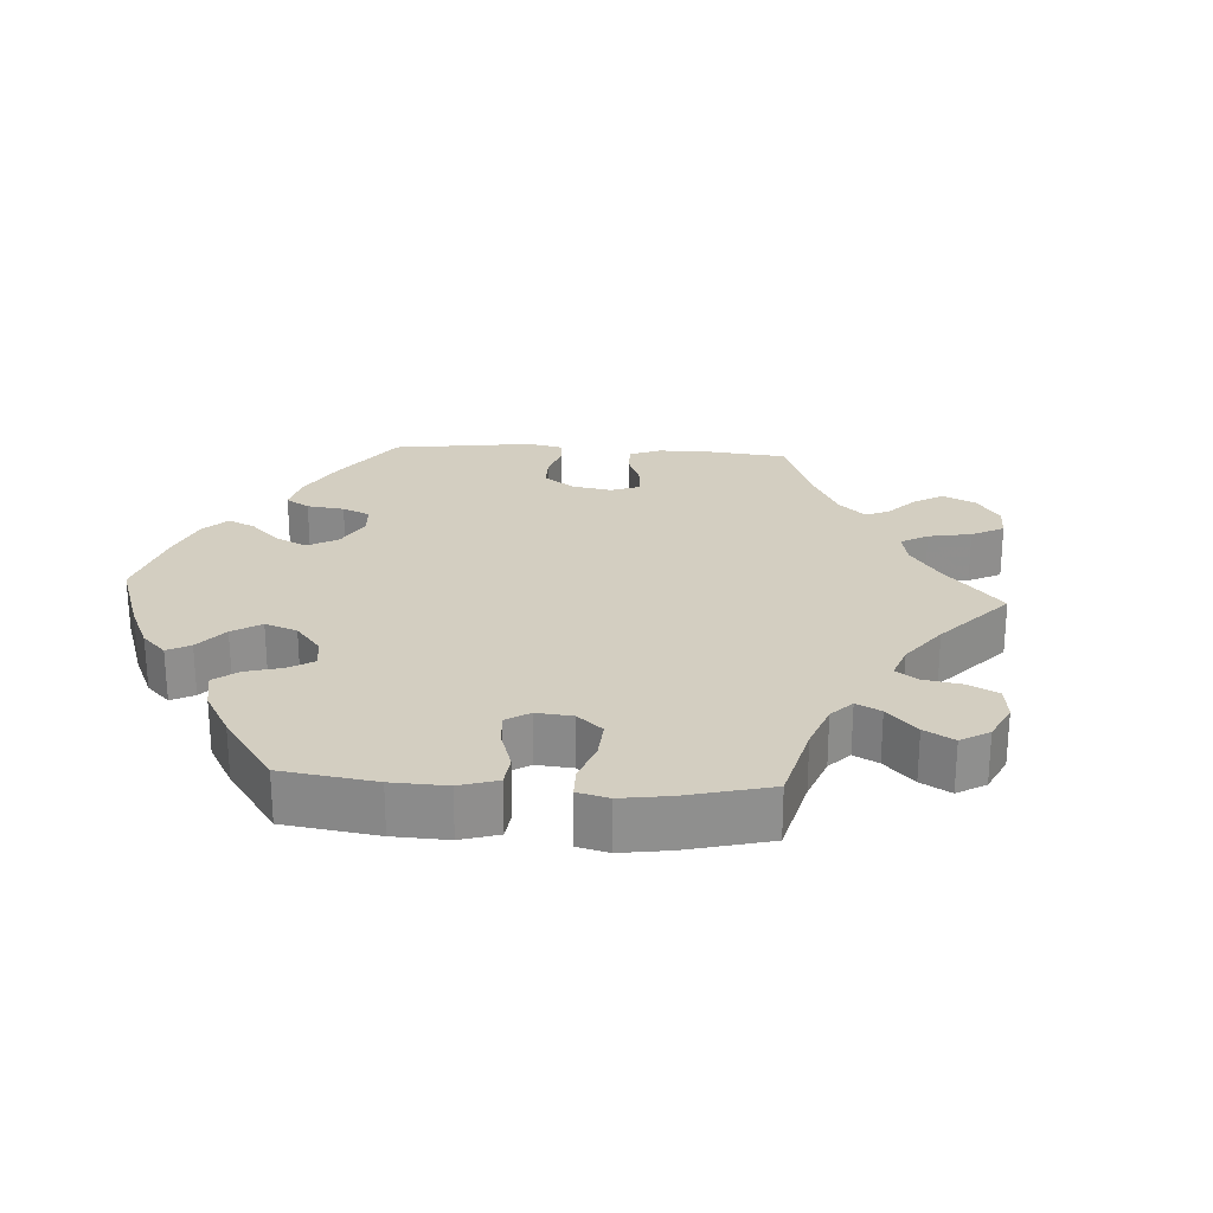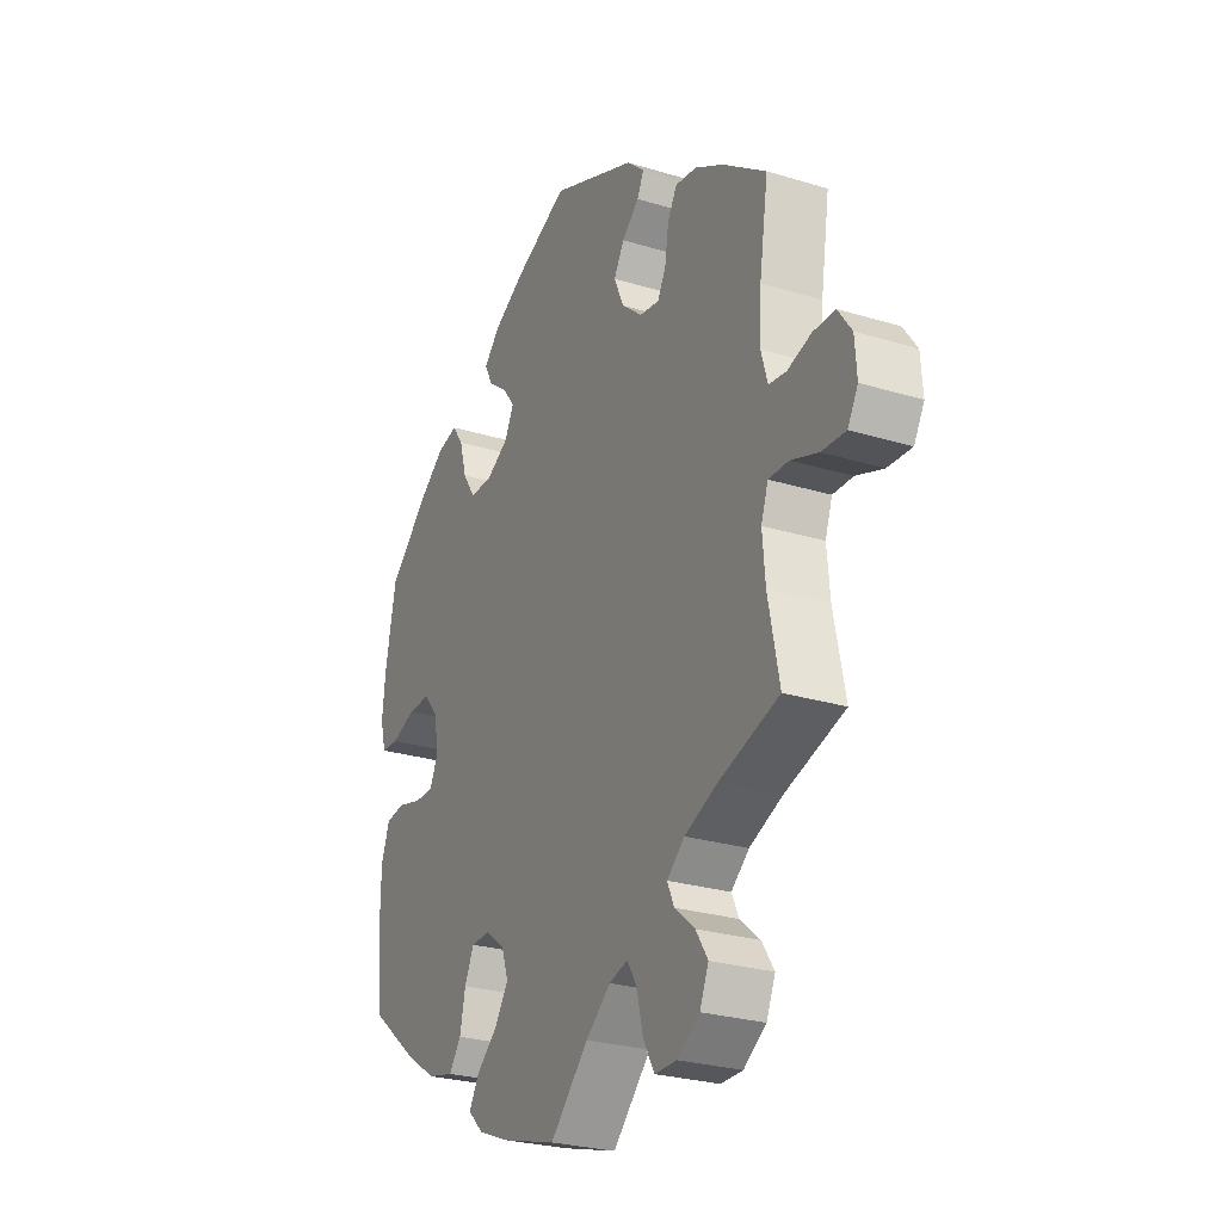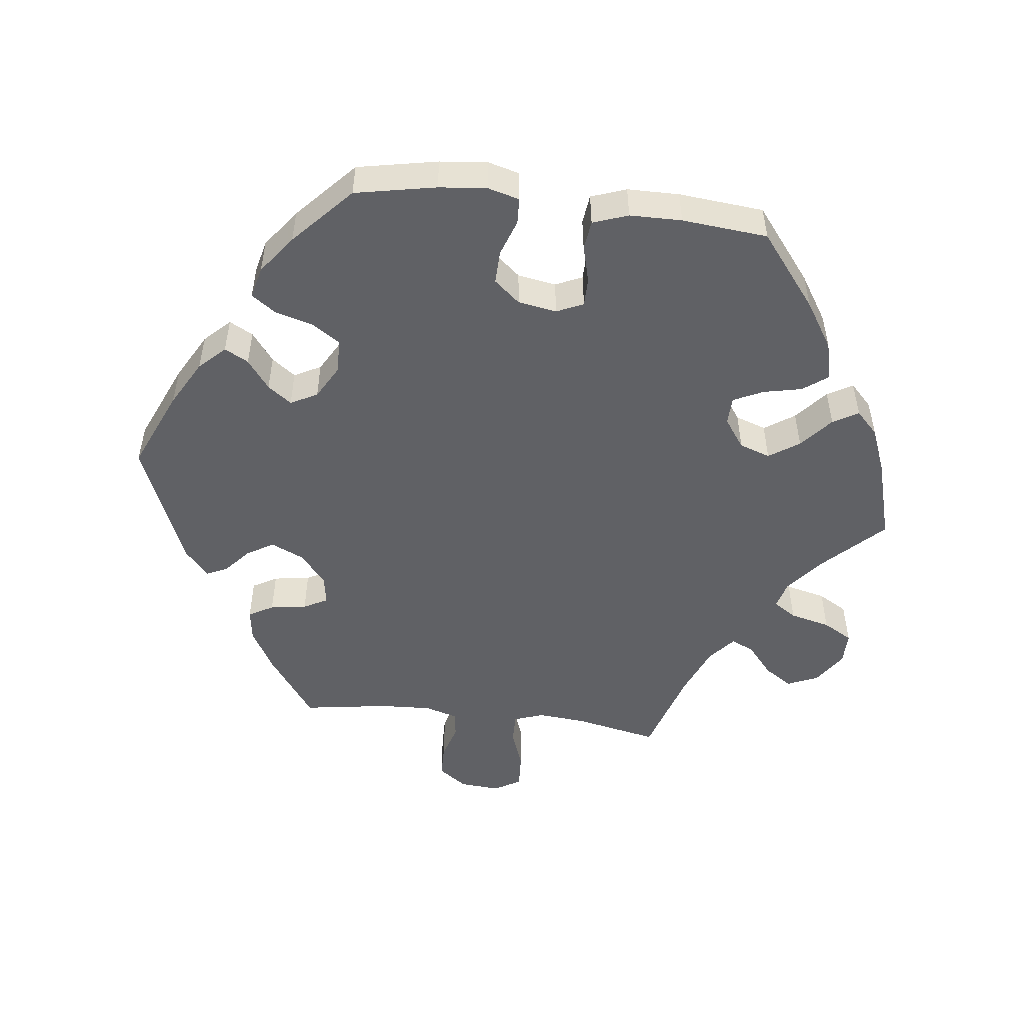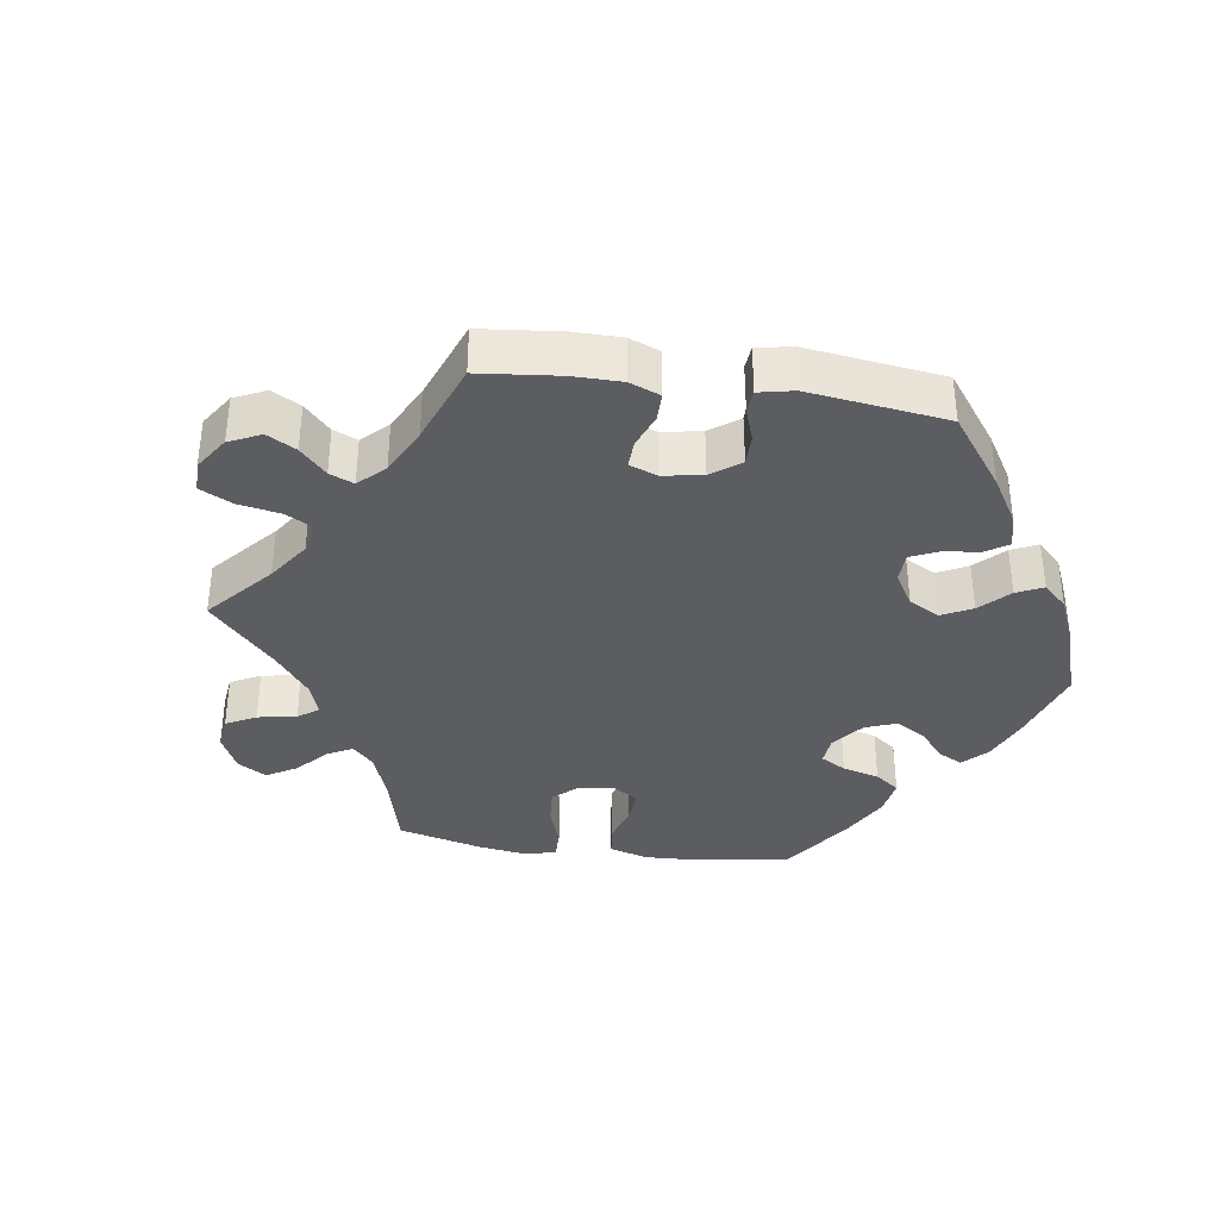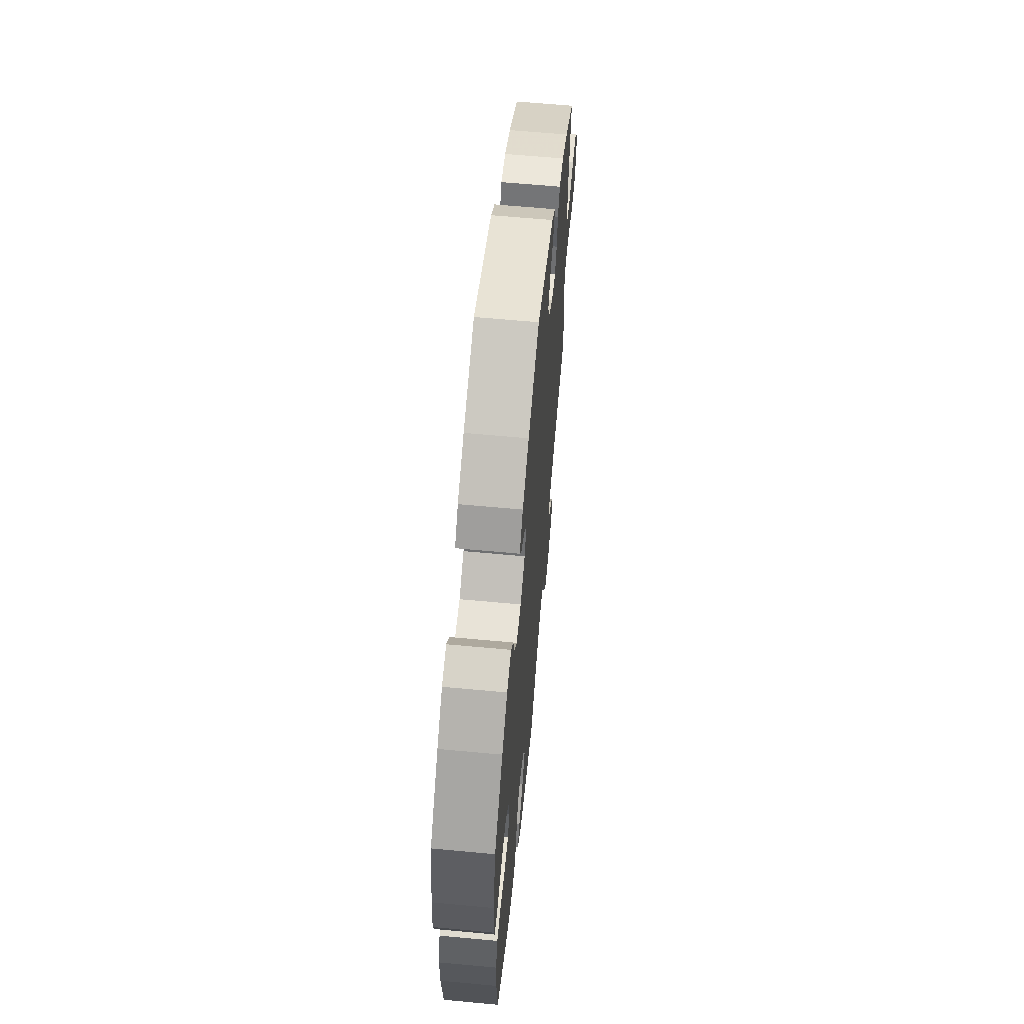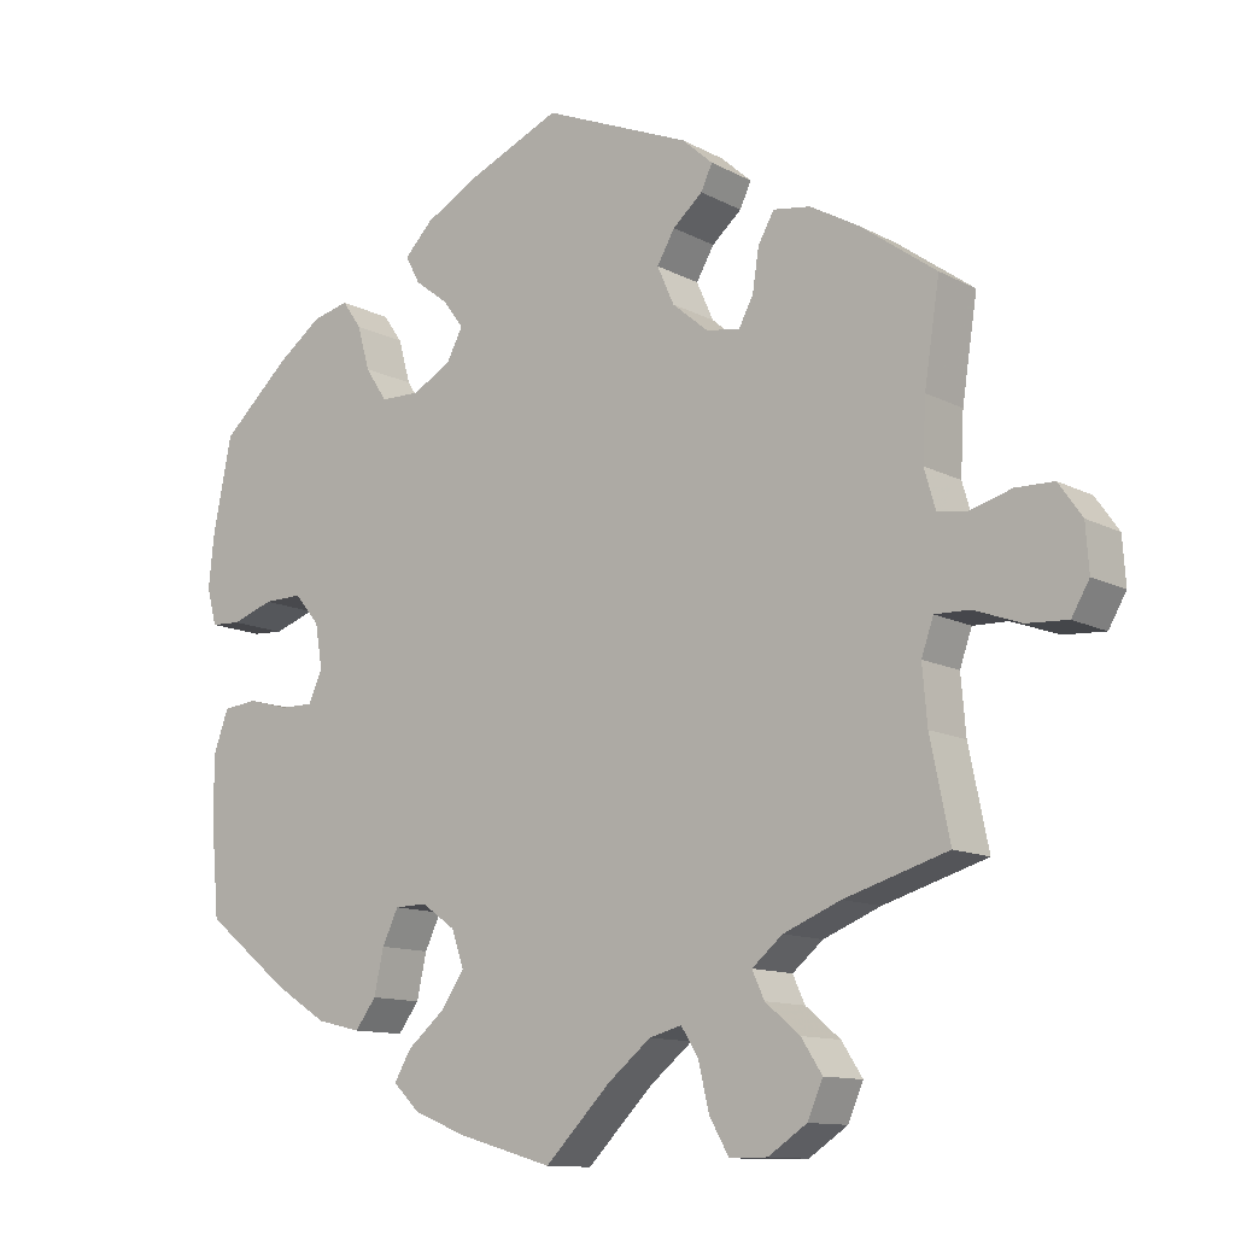
<metadata>
{"format":"obj","ext":"obj","renderer":"f3d","projection":"perspective","resolution":1024,"background":"white","views":[{"elev":25.1,"azim":153.7,"up":"+Y"},{"elev":-26.6,"azim":-115.5,"up":"+Z"},{"elev":-50.4,"azim":83.0,"up":"+Y"},{"elev":-37.0,"azim":-38.3,"up":"+Y"},{"elev":62.8,"azim":95.4,"up":"+Z"},{"elev":-11.8,"azim":-141.4,"up":"+Z"}]}
</metadata>
<code>
v 0.523 0.07 0.175
v 0.53 0.07 0.107
v 0.518 0.07 0.062
v 0.481 0.07 0.06
v 0.429 0.07 0.078
v 0.381 0.07 0.079
v 0.35 0.07 0.042
v 0.341 0.07 -0.013
v 0.358 0.07 -0.051
v 0.399 0.07 -0.051
v 0.451 0.07 -0.037
v 0.493 0.07 -0.042
v 0.511 0.07 -0.092
v 0.512 0.07 -0.166
v 0.501 0.07 -0.288
v 0.396 0.07 -0.371
v 0.33 0.07 -0.413
v 0.275 0.07 -0.426
v 0.249 0.07 -0.391
v 0.237 0.07 -0.336
v 0.217 0.07 -0.294
v 0.177 0.07 -0.293
v 0.135 0.07 -0.323
v 0.12 0.07 -0.367
v 0.149 0.07 -0.41
v 0.195 0.07 -0.449
v 0.216 0.07 -0.485
v 0.183 0.07 -0.517
v 0.118 0.07 -0.543
v 0 0.07 -0.577
v -0.082 0.07 -0.494
v -0.135 0.07 -0.451
v -0.175 0.07 -0.44
v -0.196 0.07 -0.473
v -0.21 0.07 -0.531
v -0.234 0.07 -0.573
v -0.281 0.07 -0.573
v -0.329 0.07 -0.541
v -0.348 0.07 -0.497
v -0.322 0.07 -0.457
v -0.279 0.07 -0.421
v -0.264 0.07 -0.388
v -0.302 0.07 -0.356
v -0.373 0.07 -0.327
v -0.501 0.07 -0.288
v -0.477 0.07 -0.17
v -0.471 0.07 -0.1
v -0.486 0.07 -0.057
v -0.529 0.07 -0.058
v -0.587 0.07 -0.079
v -0.638 0.07 -0.082
v -0.66 0.07 -0.044
v -0.656 0.07 0.013
v -0.627 0.07 0.054
v -0.58 0.07 0.055
v -0.529 0.07 0.04
v -0.492 0.07 0.045
v -0.478 0.07 0.093
v -0.482 0.07 0.167
v -0.501 0.07 0.289
v -0.407 0.07 0.357
v -0.347 0.07 0.391
v -0.301 0.07 0.398
v -0.281 0.07 0.363
v -0.273 0.07 0.311
v -0.255 0.07 0.277
v -0.213 0.07 0.284
v -0.169 0.07 0.321
v -0.148 0.07 0.368
v -0.17 0.07 0.406
v -0.207 0.07 0.438
v -0.221 0.07 0.468
v -0.183 0.07 0.502
v 0 0.07 0.578
v 0.115 0.07 0.528
v 0.182 0.07 0.491
v 0.217 0.07 0.455
v 0.199 0.07 0.421
v 0.157 0.07 0.389
v 0.132 0.07 0.355
v 0.152 0.07 0.317
v 0.2 0.07 0.29
v 0.249 0.07 0.291
v 0.276 0.07 0.332
v 0.291 0.07 0.386
v 0.315 0.07 0.42
v 0.36 0.07 0.409
v 0.415 0.07 0.368
v 0.5 0.07 0.29
v 0.523 0 0.175
v 0.53 0 0.107
v 0.518 0 0.062
v 0.481 0 0.06
v 0.429 0 0.078
v 0.381 0 0.079
v 0.35 0 0.042
v 0.341 0 -0.013
v 0.358 0 -0.051
v 0.399 0 -0.051
v 0.451 0 -0.037
v 0.493 0 -0.042
v 0.511 0 -0.092
v 0.512 0 -0.166
v 0.501 0 -0.288
v 0.396 0 -0.371
v 0.33 0 -0.413
v 0.275 0 -0.426
v 0.249 0 -0.391
v 0.237 0 -0.336
v 0.217 0 -0.294
v 0.177 0 -0.293
v 0.135 0 -0.323
v 0.12 0 -0.367
v 0.149 0 -0.41
v 0.195 0 -0.449
v 0.216 0 -0.485
v 0.183 0 -0.517
v 0.118 0 -0.543
v 0 0 -0.577
v -0.082 0 -0.494
v -0.135 0 -0.451
v -0.175 0 -0.44
v -0.196 0 -0.473
v -0.21 0 -0.531
v -0.234 0 -0.573
v -0.281 0 -0.573
v -0.329 0 -0.541
v -0.348 0 -0.497
v -0.322 0 -0.457
v -0.279 0 -0.421
v -0.264 0 -0.388
v -0.302 0 -0.356
v -0.373 0 -0.327
v -0.501 0 -0.288
v -0.477 0 -0.17
v -0.471 0 -0.1
v -0.486 0 -0.057
v -0.529 0 -0.058
v -0.587 0 -0.079
v -0.638 0 -0.082
v -0.66 0 -0.044
v -0.656 0 0.013
v -0.627 0 0.054
v -0.58 0 0.055
v -0.529 0 0.04
v -0.492 0 0.045
v -0.478 0 0.093
v -0.482 0 0.167
v -0.501 0 0.289
v -0.407 0 0.357
v -0.347 0 0.391
v -0.301 0 0.398
v -0.281 0 0.363
v -0.273 0 0.311
v -0.255 0 0.277
v -0.213 0 0.284
v -0.169 0 0.321
v -0.148 0 0.368
v -0.17 0 0.406
v -0.207 0 0.438
v -0.221 0 0.468
v -0.183 0 0.502
v 0 0 0.578
v 0.115 0 0.528
v 0.182 0 0.491
v 0.217 0 0.455
v 0.199 0 0.421
v 0.157 0 0.389
v 0.132 0 0.355
v 0.152 0 0.317
v 0.2 0 0.29
v 0.249 0 0.291
v 0.276 0 0.332
v 0.291 0 0.386
v 0.315 0 0.42
v 0.36 0 0.409
v 0.415 0 0.368
v 0.5 0 0.29
f 84 85 86 87
f 83 84 87 88
f 76 77 78 79
f 76 79 80
f 75 76 80
f 74 75 80
f 73 74 80 81
f 70 71 72 73
f 69 70 73 81
f 62 63 64 65
f 62 65 66
f 59 60 61 62
f 58 59 62 66
f 57 58 66 67
f 53 54 55 56
f 53 56 57
f 52 53 57
f 49 50 51 52
f 48 49 52 57
f 47 48 57 67
f 44 45 46
f 43 44 46 47
f 42 43 47 67
f 38 39 40 41
f 38 41 42
f 37 38 42
f 34 35 36 37
f 33 34 37 42
f 32 33 42 67
f 28 29 30 31
f 25 26 27 28
f 24 25 28 31
f 23 24 31 32
f 17 18 19 20
f 17 20 21
f 16 17 21
f 15 16 21
f 14 15 21 22
f 10 11 12 13
f 9 10 13 14
f 2 3 4 5
f 2 5 6
f 1 2 6
f 83 88 89 1
f 68 69 81 82
f 32 67 68 82
f 22 23 32 82
f 9 14 22
f 8 9 22 82
f 7 8 82 83
f 83 1 6
f 6 7 83
f 176 175 174 173
f 177 176 173 172
f 168 167 166 165
f 169 168 165
f 169 165 164
f 169 164 163
f 170 169 163 162
f 162 161 160 159
f 170 162 159 158
f 154 153 152 151
f 155 154 151
f 151 150 149 148
f 155 151 148 147
f 156 155 147 146
f 145 144 143 142
f 146 145 142
f 146 142 141
f 141 140 139 138
f 146 141 138 137
f 156 146 137 136
f 135 134 133
f 136 135 133 132
f 156 136 132 131
f 130 129 128 127
f 131 130 127
f 131 127 126
f 126 125 124 123
f 131 126 123 122
f 156 131 122 121
f 120 119 118 117
f 117 116 115 114
f 120 117 114 113
f 121 120 113 112
f 109 108 107 106
f 110 109 106
f 110 106 105
f 110 105 104
f 111 110 104 103
f 102 101 100 99
f 103 102 99 98
f 94 93 92 91
f 95 94 91
f 95 91 90
f 90 178 177 172
f 171 170 158 157
f 171 157 156 121
f 171 121 112 111
f 111 103 98
f 171 111 98 97
f 172 171 97 96
f 95 90 172
f 172 96 95
f 1 90 91 2
f 2 91 92 3
f 3 92 93 4
f 4 93 94 5
f 5 94 95 6
f 6 95 96 7
f 7 96 97 8
f 8 97 98 9
f 9 98 99 10
f 10 99 100 11
f 11 100 101 12
f 12 101 102 13
f 13 102 103 14
f 14 103 104 15
f 15 104 105 16
f 16 105 106 17
f 17 106 107 18
f 18 107 108 19
f 19 108 109 20
f 20 109 110 21
f 21 110 111 22
f 22 111 112 23
f 23 112 113 24
f 24 113 114 25
f 25 114 115 26
f 26 115 116 27
f 27 116 117 28
f 28 117 118 29
f 29 118 119 30
f 30 119 120 31
f 31 120 121 32
f 32 121 122 33
f 33 122 123 34
f 34 123 124 35
f 35 124 125 36
f 36 125 126 37
f 37 126 127 38
f 38 127 128 39
f 39 128 129 40
f 40 129 130 41
f 41 130 131 42
f 42 131 132 43
f 43 132 133 44
f 44 133 134 45
f 45 134 135 46
f 46 135 136 47
f 47 136 137 48
f 48 137 138 49
f 49 138 139 50
f 50 139 140 51
f 51 140 141 52
f 52 141 142 53
f 53 142 143 54
f 54 143 144 55
f 55 144 145 56
f 56 145 146 57
f 57 146 147 58
f 58 147 148 59
f 59 148 149 60
f 60 149 150 61
f 61 150 151 62
f 62 151 152 63
f 63 152 153 64
f 64 153 154 65
f 65 154 155 66
f 66 155 156 67
f 67 156 157 68
f 68 157 158 69
f 69 158 159 70
f 70 159 160 71
f 71 160 161 72
f 72 161 162 73
f 73 162 163 74
f 74 163 164 75
f 75 164 165 76
f 76 165 166 77
f 77 166 167 78
f 78 167 168 79
f 79 168 169 80
f 80 169 170 81
f 81 170 171 82
f 82 171 172 83
f 83 172 173 84
f 84 173 174 85
f 85 174 175 86
f 86 175 176 87
f 87 176 177 88
f 88 177 178 89
f 89 178 90 1

</code>
